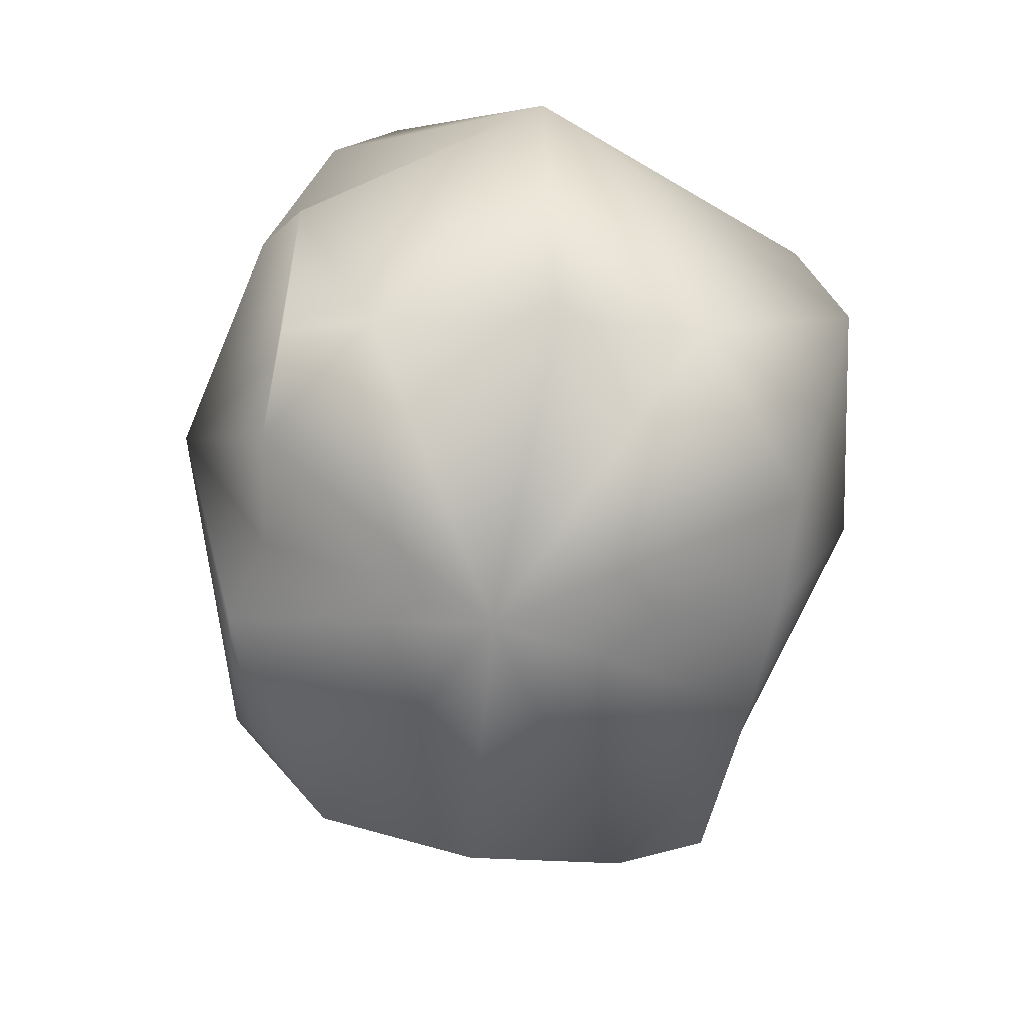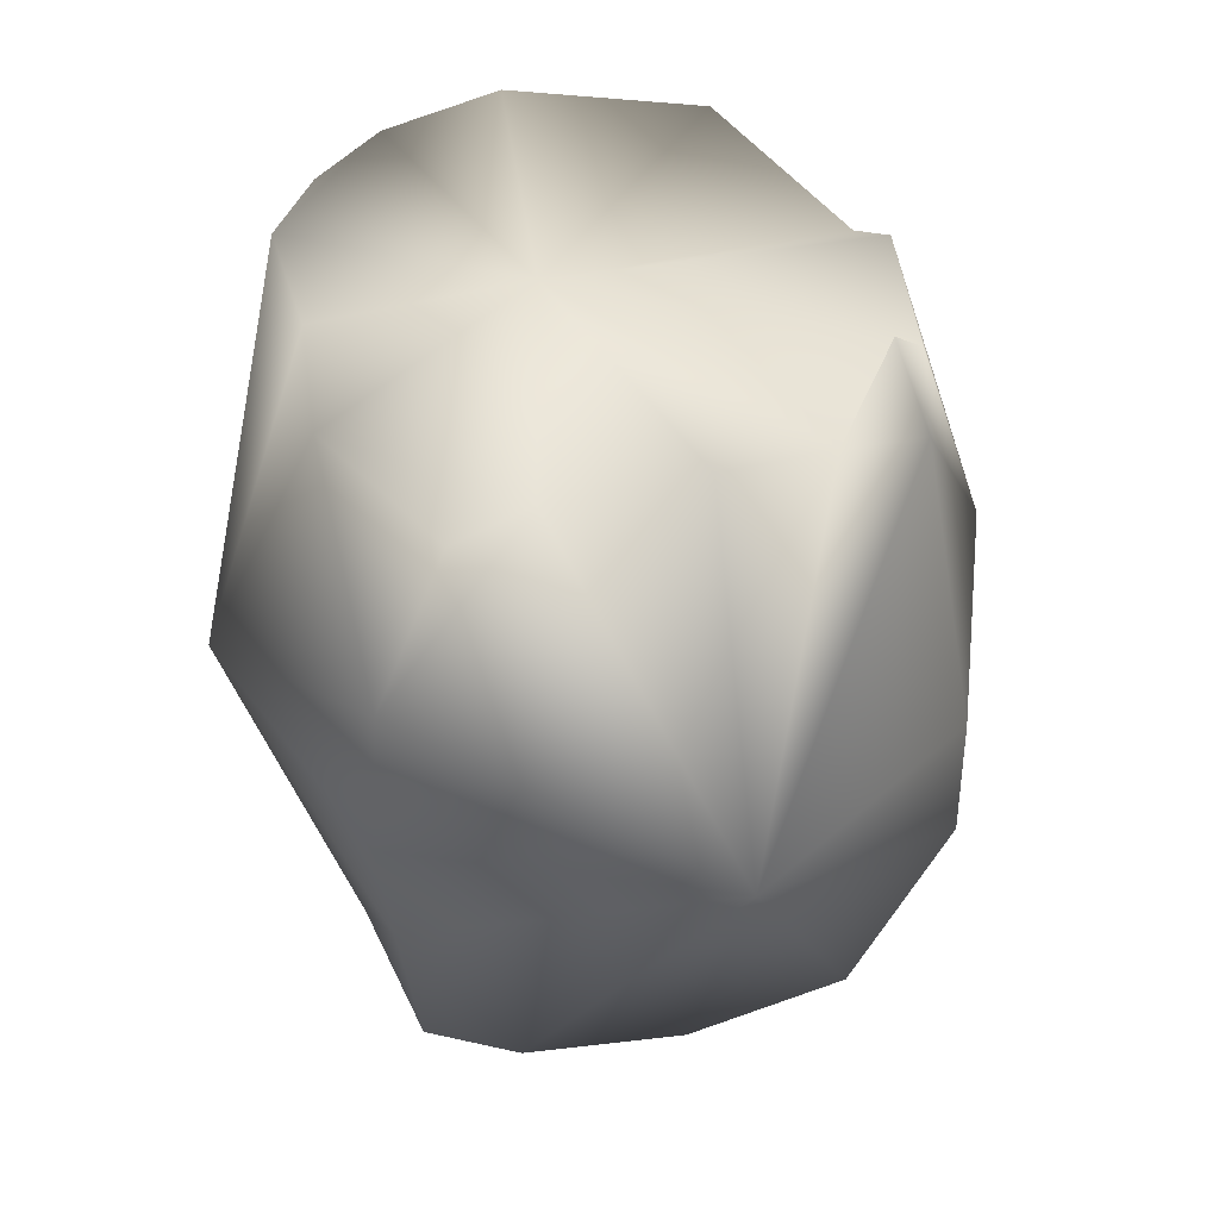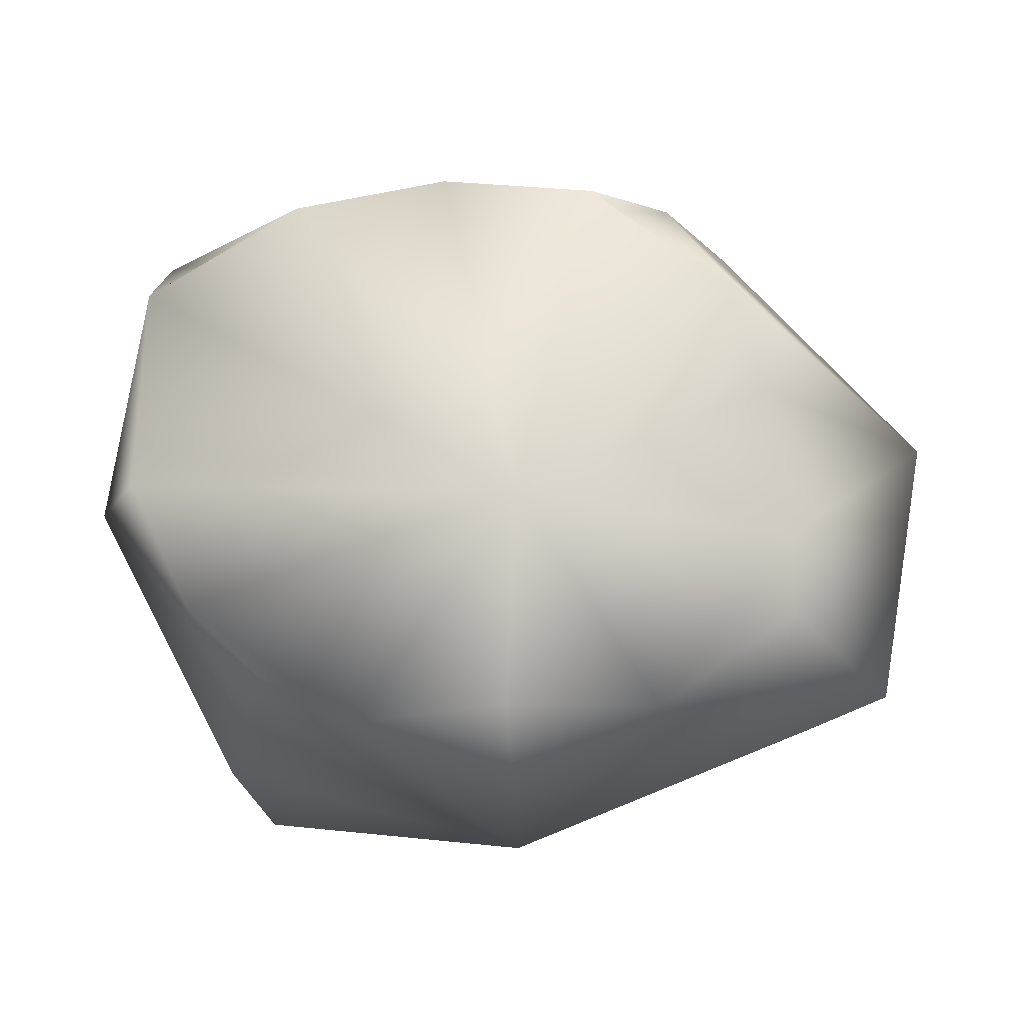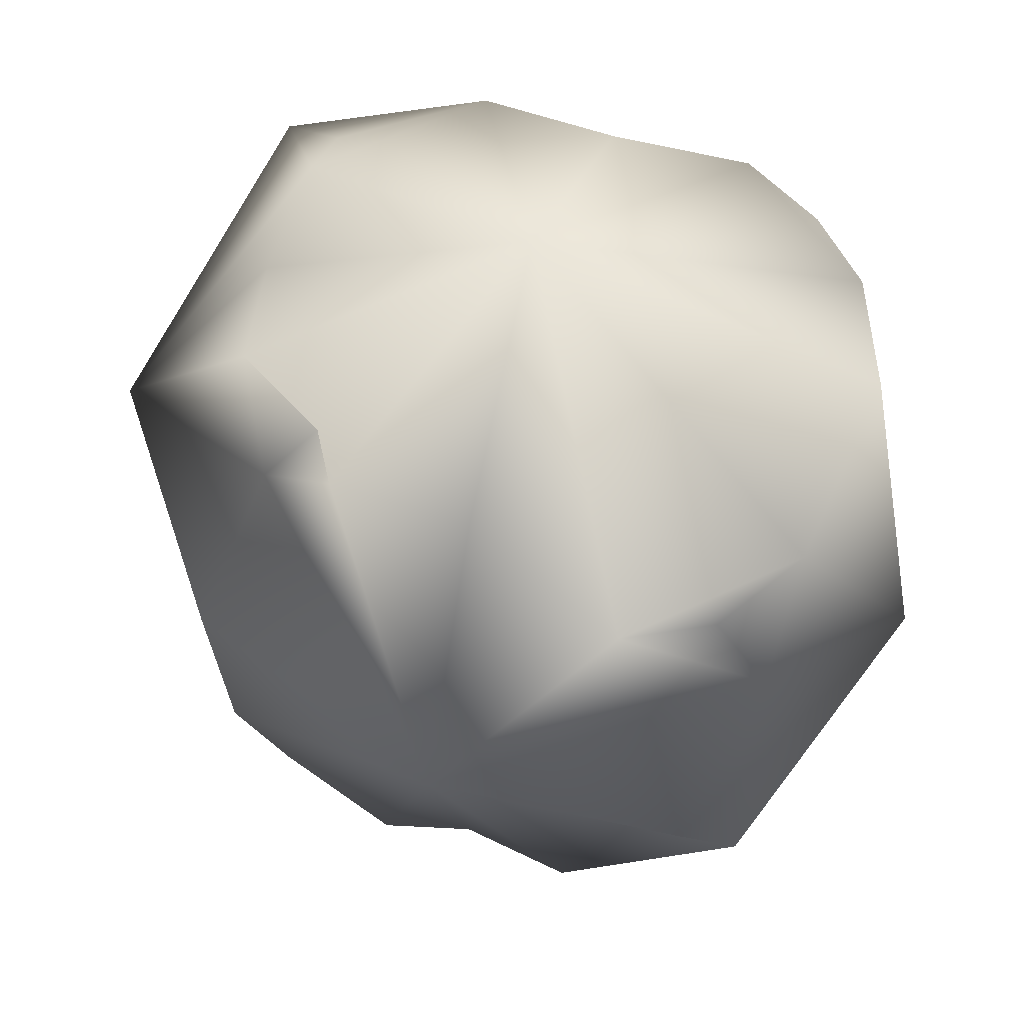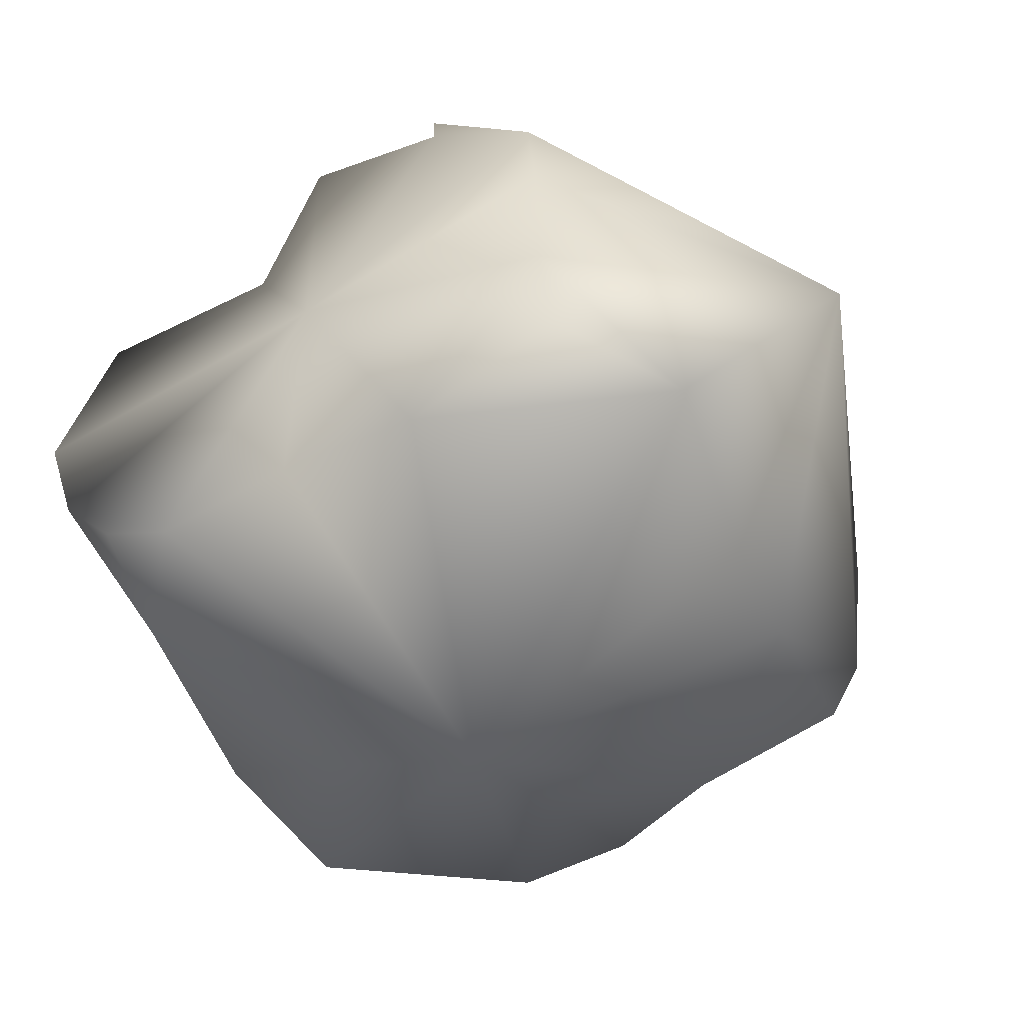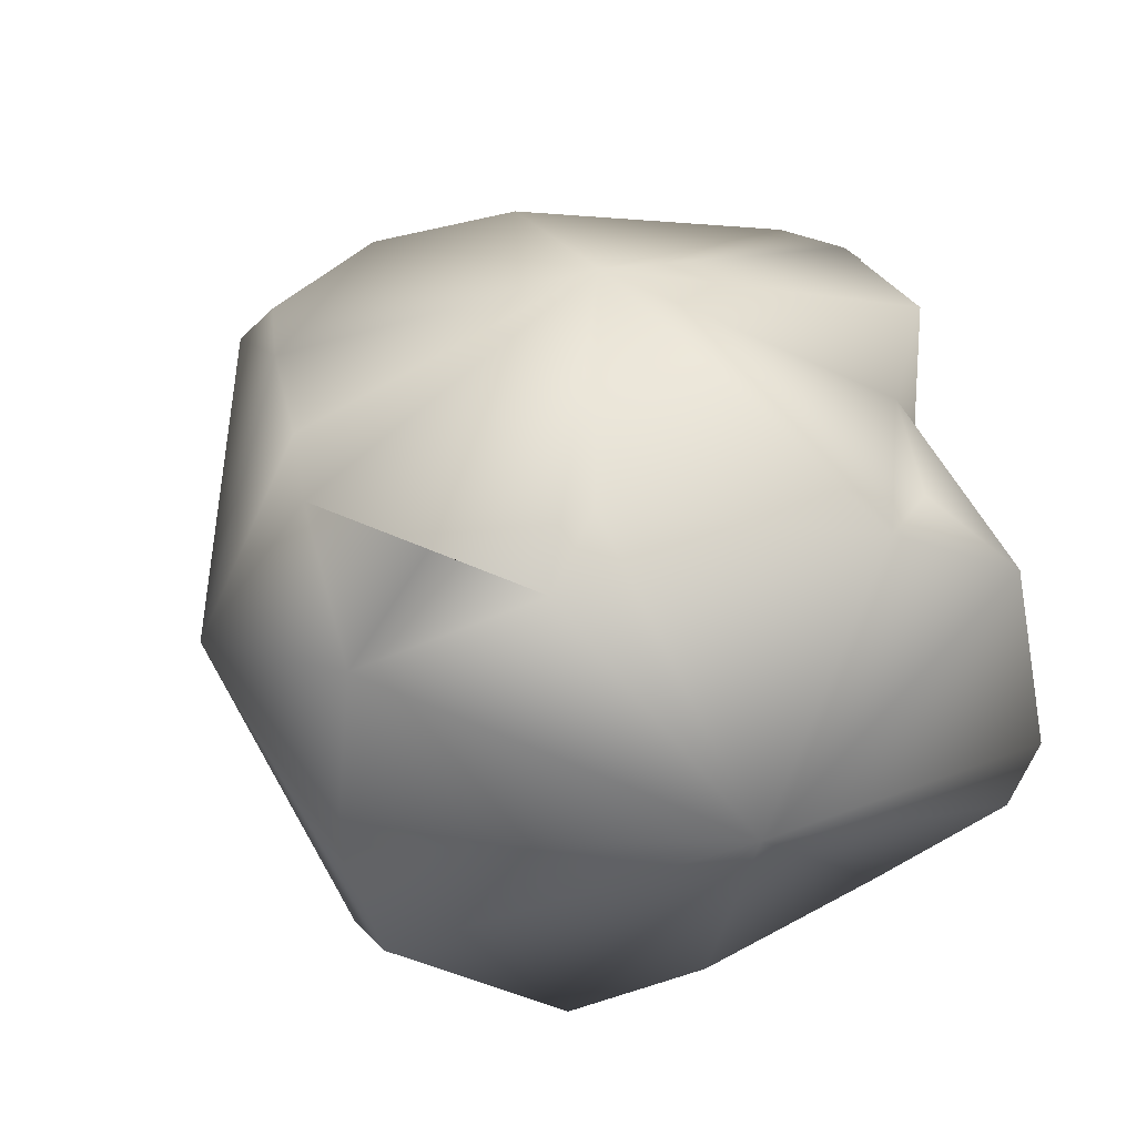
<metadata>
{"format":"obj","ext":"obj","renderer":"f3d","projection":"perspective","resolution":1024,"background":"white","views":[{"elev":-70.6,"azim":-99.7,"up":"+Z"},{"elev":40.4,"azim":74.5,"up":"+Z"},{"elev":77.7,"azim":-7.0,"up":"+Z"},{"elev":53.9,"azim":-164.1,"up":"+Z"},{"elev":-50.3,"azim":33.0,"up":"+Y"},{"elev":41.2,"azim":-108.2,"up":"+Y"}]}
</metadata>
<code>
g Boulder
v -0.231 0.2547 -0.6201
v -0.1585 0.4749 -0.5231
v -0.3343 0.4678 -0.5436
v -0.236 0.4546 -0.5282
v 0.1644 0.2355 -0.2425
v -0.05823 0.4309 -0.04641
v -0.008226 0.4613 -0.4019
v 0.01468 0.4502 -0.2682
v 0.1644 0.2355 -0.2425
v -0.008226 0.4613 -0.4019
v 0.01953 0.3665 -0.5196
v -0.0466 0.4397 -0.5012
v 0.1644 0.2355 -0.2425
v 0.01117 0.101 -0.536
v 0.01953 0.3665 -0.5196
v 0.02787 0.2314 -0.5358
v 0.01468 0.4502 -0.2682
v -0.2319 0.5535 -0.2749
v -0.1585 0.4749 -0.5231
v -0.0466 0.4397 -0.5012
v -0.236 0.4546 -0.5282
v -0.008226 0.4613 -0.4019
v -0.231 0.2547 -0.6201
v 0.02787 0.2314 -0.5358
v -0.1585 0.4749 -0.5231
v -0.0466 0.4397 -0.5012
v 0.01953 0.3665 -0.5196
v -0.2201 0.1827 0.0282
v -0.379 0.486 -0.08082
v -0.1228 0.447 -0.01447
v -0.2478 0.4658 -7.267e-05
v -0.2201 0.1827 0.0282
v -0.1228 0.447 -0.01447
v -0.01293 0.3443 -0.007157
v -0.1043 0.4164 0.01229
v -0.2201 0.1827 0.0282
v 0 0.125 0
v -0.01293 0.3443 -0.007157
v -0.001518 0.2501 -2.655e-07
v -0.2478 0.4658 -7.267e-05
v -0.2319 0.5535 -0.2749
v -0.05823 0.4309 -0.04641
v 0.01468 0.4502 -0.2682
v -0.1043 0.4164 0.01229
v -0.1228 0.447 -0.01447
v 0.1644 0.2355 -0.2425
v -0.001518 0.2501 -2.655e-07
v -0.05823 0.4309 -0.04641
v -0.1043 0.4164 0.01229
v -0.01293 0.3443 -0.007157
v -0.6 0.2729 -0.2682
v -0.4479 0.3928 -0.5434
v -0.4968 0.4703 -0.4019
v -0.4042 0.4688 -0.4579
v -0.6 0.2729 -0.2682
v -0.4968 0.4703 -0.4019
v -0.5 0.46 -0.134
v -0.4491 0.5015 -0.3513
v -0.6 0.2729 -0.2682
v -0.5 0.46 -0.134
v -0.51 0.4037 -0.02714
v -0.4526 0.4478 -0.08489
v -0.6 0.2729 -0.2682
v -0.51 0.4037 -0.02714
v -0.5 0.125 0
v -0.5367 0.233 0
v -0.6 0.2729 -0.2682
v -0.4479 0.3928 -0.5434
v -0.4866 0.1205 -0.5389
v -0.4807 0.2439 -0.5683
v -0.4807 0.2439 -0.5683
v -0.231 0.2547 -0.6201
v -0.3343 0.4678 -0.5436
v -0.4042 0.4688 -0.4579
v -0.4479 0.3928 -0.5434
v -0.2319 0.5535 -0.2749
v -0.4491 0.5015 -0.3513
v -0.3343 0.4678 -0.5436
v -0.4042 0.4688 -0.4579
v -0.236 0.4546 -0.5282
v -0.4968 0.4703 -0.4019
v -0.2319 0.5535 -0.2749
v -0.2478 0.4658 -7.267e-05
v -0.379 0.486 -0.08082
v -0.4491 0.5015 -0.3513
v -0.4526 0.4478 -0.08489
v -0.5 0.46 -0.134
v -0.2201 0.1827 0.0282
v -0.5367 0.233 0
v -0.379 0.486 -0.08082
v -0.4526 0.4478 -0.08489
v -0.51 0.4037 -0.02714
v -0.251 -0.08122 -0.2877
v 0.007479 0.007448 -0.3787
v -0.1471 0.01028 -0.5095
v -0.008575 0.02741 -0.5101
v -0.251 -0.08122 -0.2877
v -0.1471 0.01028 -0.5095
v -0.3543 0.009997 -0.534
v -0.2507 0.009997 -0.5391
v -0.251 -0.08122 -0.2877
v -0.125 -0.00291 -0.004748
v 0.07424 -0.006712 -0.09557
v -0.001881 0.06214 -0.02423
v -0.251 -0.08122 -0.2877
v 0.007479 0.007448 -0.3787
v 0.07424 -0.006712 -0.09557
v 0.0294 -0.007513 -0.2638
v -0.251 -0.08122 -0.2877
v -0.3543 0.009997 -0.534
v -0.4797 -0.0233 -0.3819
v -0.4379 0.04504 -0.4876
v -0.251 -0.08122 -0.2877
v -0.4797 -0.0233 -0.3819
v -0.4735 0.04067 -0.1027
v -0.5037 0.01719 -0.2679
v -0.251 -0.08122 -0.2877
v -0.125 -0.00291 -0.004748
v -0.375 0.01381 0
v -0.25 0.01381 0
v -0.251 -0.08122 -0.2877
v -0.375 0.01381 0
v -0.4735 0.04067 -0.1027
v -0.4475 0.06086 -0.002843
v 0.0294 -0.007513 -0.2638
v 0.1644 0.2355 -0.2425
v 0.01117 0.101 -0.536
v -0.008575 0.02741 -0.5101
v 0.007479 0.007448 -0.3787
v -0.231 0.2547 -0.6201
v -0.2507 0.009997 -0.5391
v 0.01117 0.101 -0.536
v 0.02787 0.2314 -0.5358
v -0.008575 0.02741 -0.5101
v -0.1471 0.01028 -0.5095
v -0.25 0.01381 0
v -0.2201 0.1827 0.0282
v 0 0.125 0
v -0.001881 0.06214 -0.02423
v -0.125 -0.00291 -0.004748
v -0.001518 0.2501 -2.655e-07
v 0.1644 0.2355 -0.2425
v 0 0.125 0
v 0.0294 -0.007513 -0.2638
v -0.001881 0.06214 -0.02423
v 0.07424 -0.006712 -0.09557
v -0.2507 0.009997 -0.5391
v -0.231 0.2547 -0.6201
v -0.4866 0.1205 -0.5389
v -0.4807 0.2439 -0.5683
v -0.4379 0.04504 -0.4876
v -0.3543 0.009997 -0.534
v -0.6 0.2729 -0.2682
v -0.5037 0.01719 -0.2679
v -0.4866 0.1205 -0.5389
v -0.4379 0.04504 -0.4876
v -0.4797 -0.0233 -0.3819
v -0.5367 0.233 0
v -0.2201 0.1827 0.0282
v -0.5 0.125 0
v -0.25 0.01381 0
v -0.4475 0.06086 -0.002843
v -0.375 0.01381 0
v -0.5037 0.01719 -0.2679
v -0.6 0.2729 -0.2682
v -0.5 0.125 0
v -0.4475 0.06086 -0.002843
v -0.4735 0.04067 -0.1027
f 2 1 4
f 1 3 4
f 6 5 8
f 5 7 8
f 10 9 11
f 10 11 12
f 13 14 16
f 15 13 16
f 18 19 21
f 18 17 22
f 19 18 22
f 20 19 22
f 24 23 27
f 23 25 27
f 25 26 27
f 29 28 31
f 28 30 31
f 33 32 34
f 33 34 35
f 36 37 39
f 38 36 39
f 41 42 43
f 41 40 45
f 42 41 45
f 44 42 45
f 47 46 50
f 46 48 50
f 48 49 50
f 52 51 53
f 52 53 54
f 56 55 58
f 55 57 58
f 60 59 61
f 60 61 62
f 64 63 66
f 63 65 66
f 67 68 70
f 69 67 70
f 72 71 75
f 73 72 75
f 74 73 75
f 78 76 80
f 77 76 81
f 76 78 81
f 78 79 81
f 83 82 84
f 84 82 87
f 82 85 87
f 86 84 87
f 89 88 92
f 88 90 92
f 90 91 92
f 94 93 95
f 94 95 96
f 98 97 100
f 97 99 100
f 102 101 103
f 102 103 104
f 105 106 108
f 107 105 108
f 110 109 111
f 110 111 112
f 114 113 116
f 113 115 116
f 117 118 120
f 119 117 120
f 121 122 123
f 123 122 124
f 126 125 129
f 127 126 129
f 128 127 129
f 132 130 133
f 131 130 135
f 130 132 135
f 132 134 135
f 137 136 140
f 138 137 140
f 139 138 140
f 142 141 143
f 142 143 146
f 144 142 146
f 143 145 146
f 148 149 150
f 148 147 152
f 149 148 152
f 151 149 152
f 154 153 157
f 153 155 157
f 155 156 157
f 159 158 160
f 159 160 163
f 161 159 163
f 160 162 163
f 165 164 168
f 166 165 168
f 167 166 168

</code>
